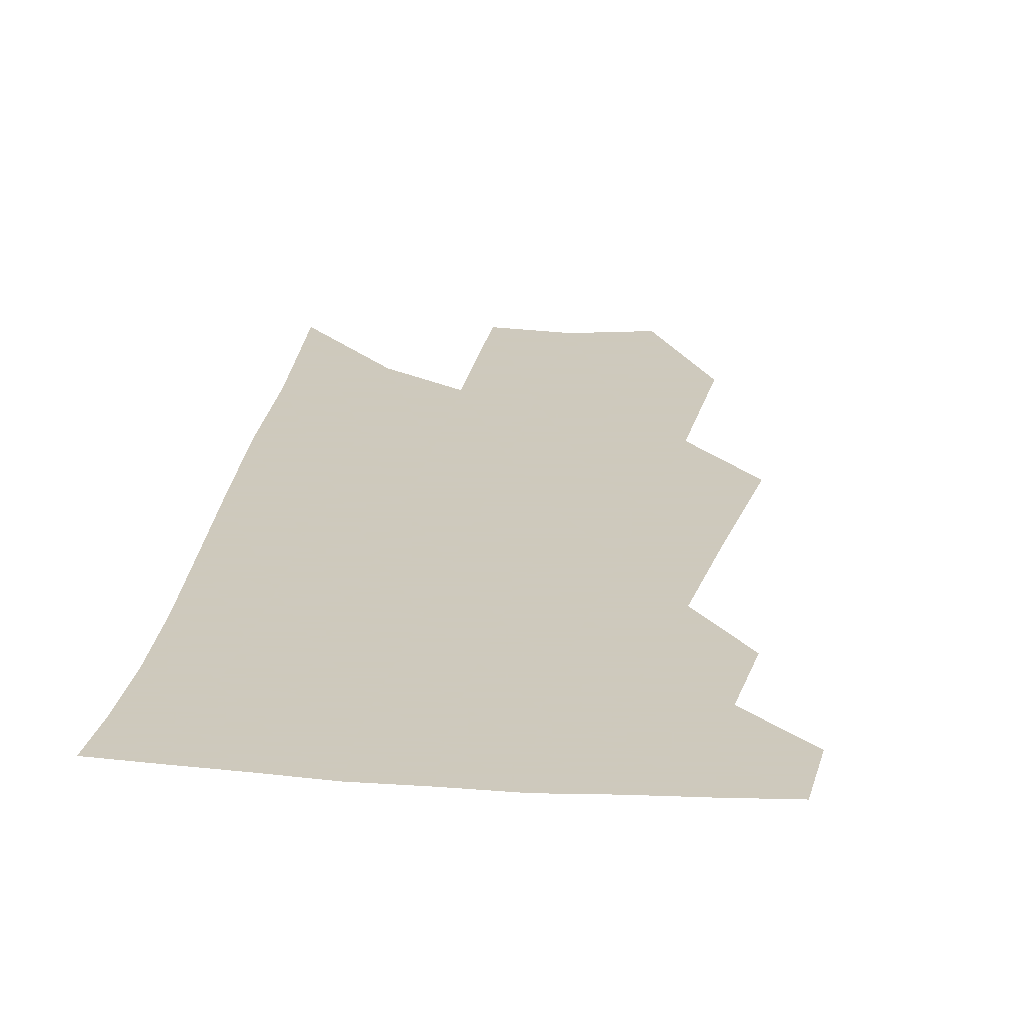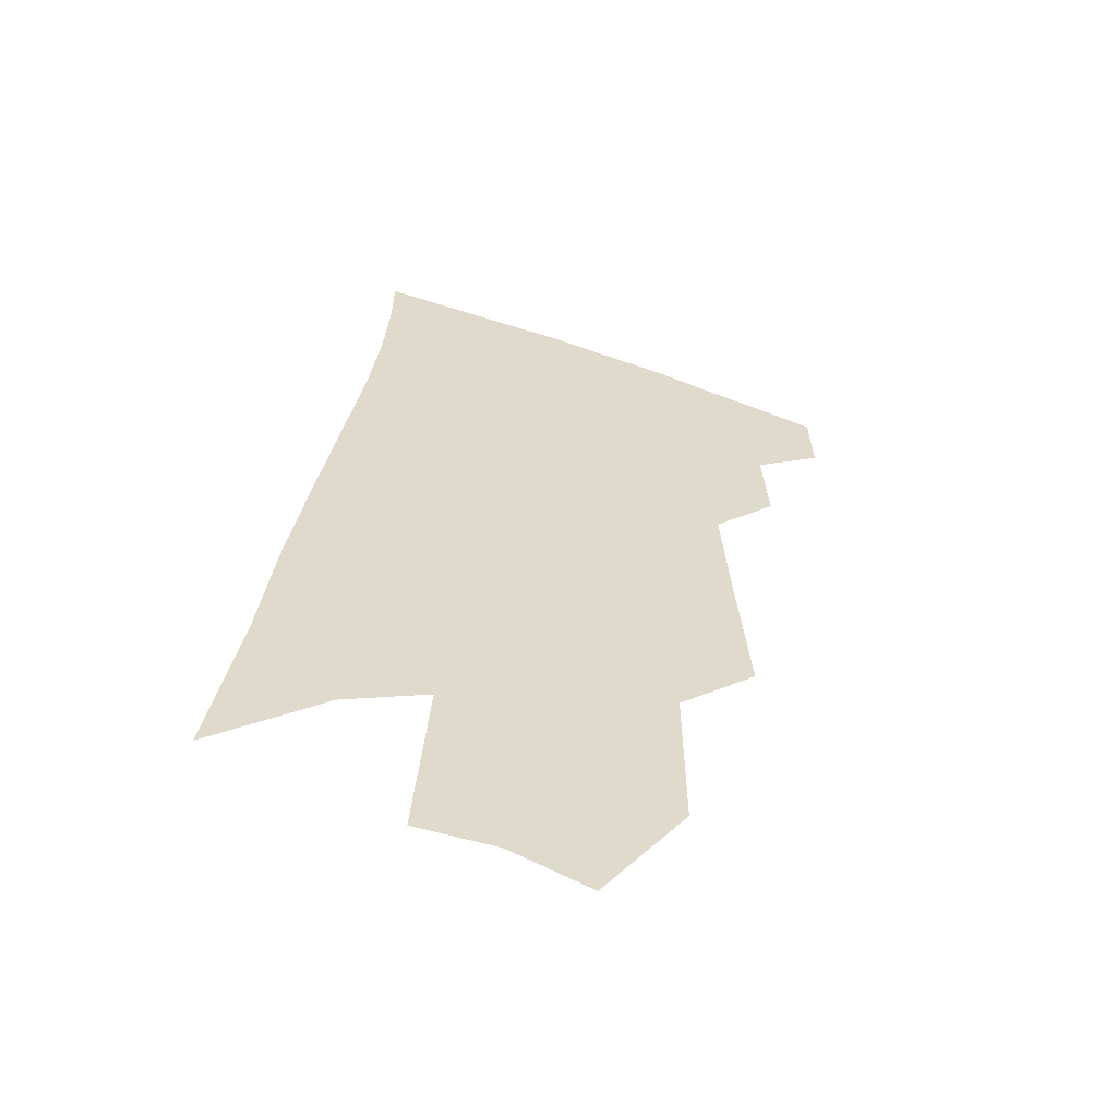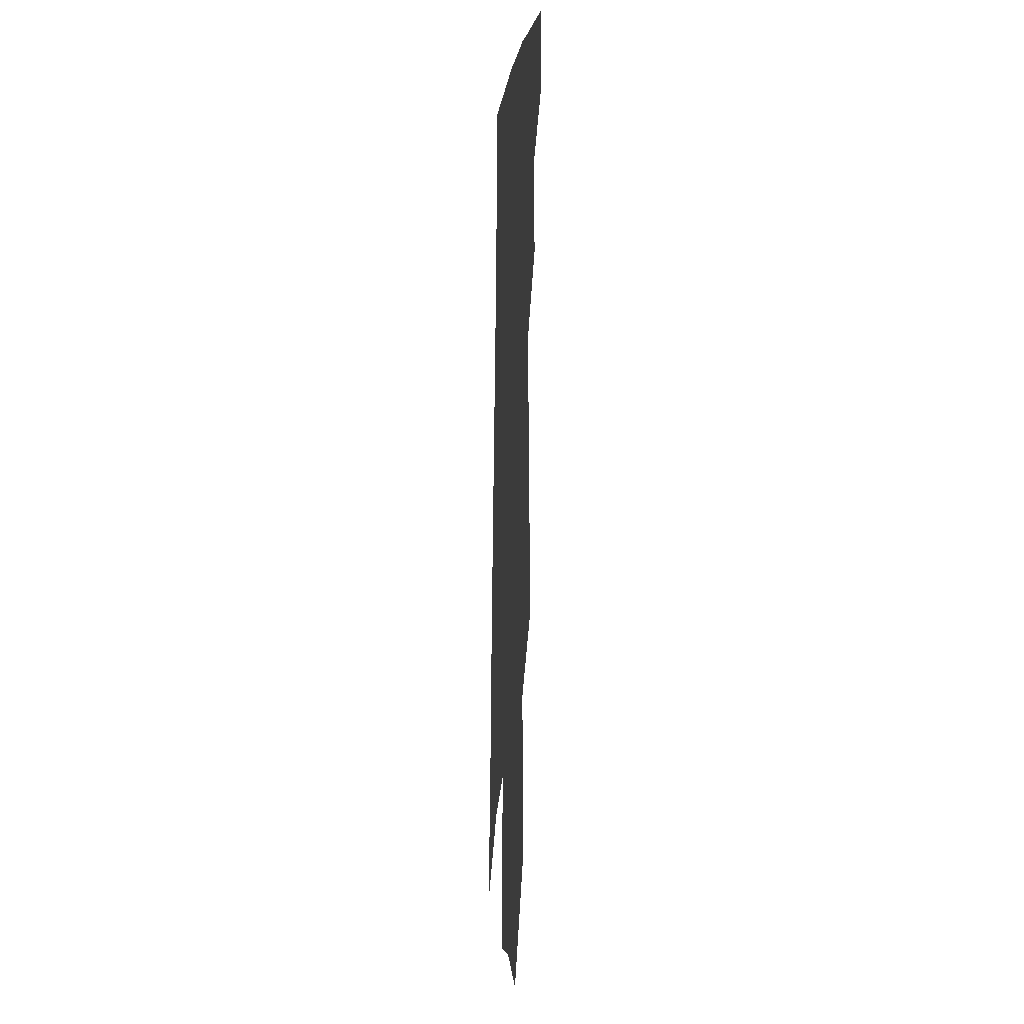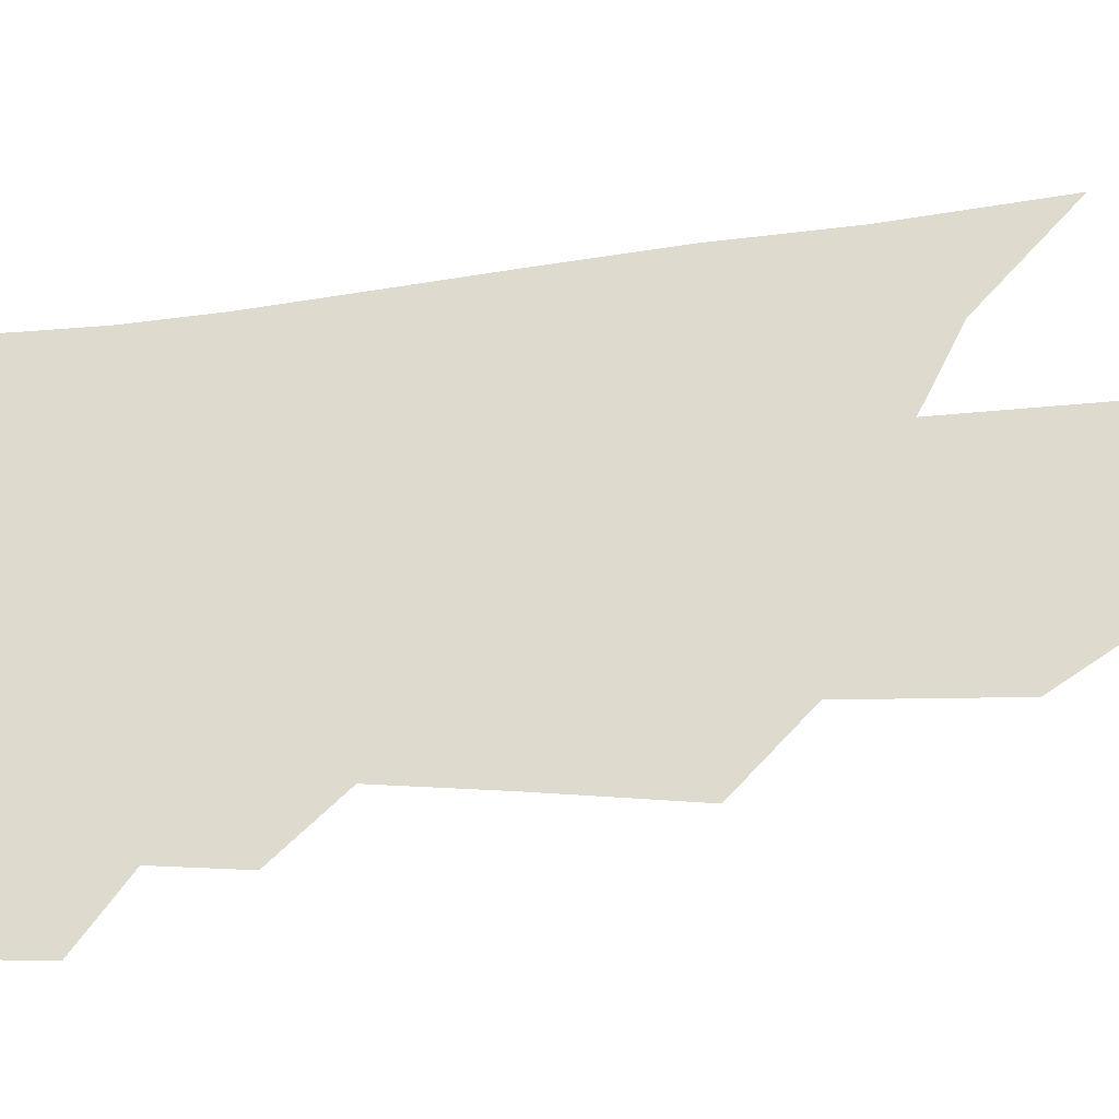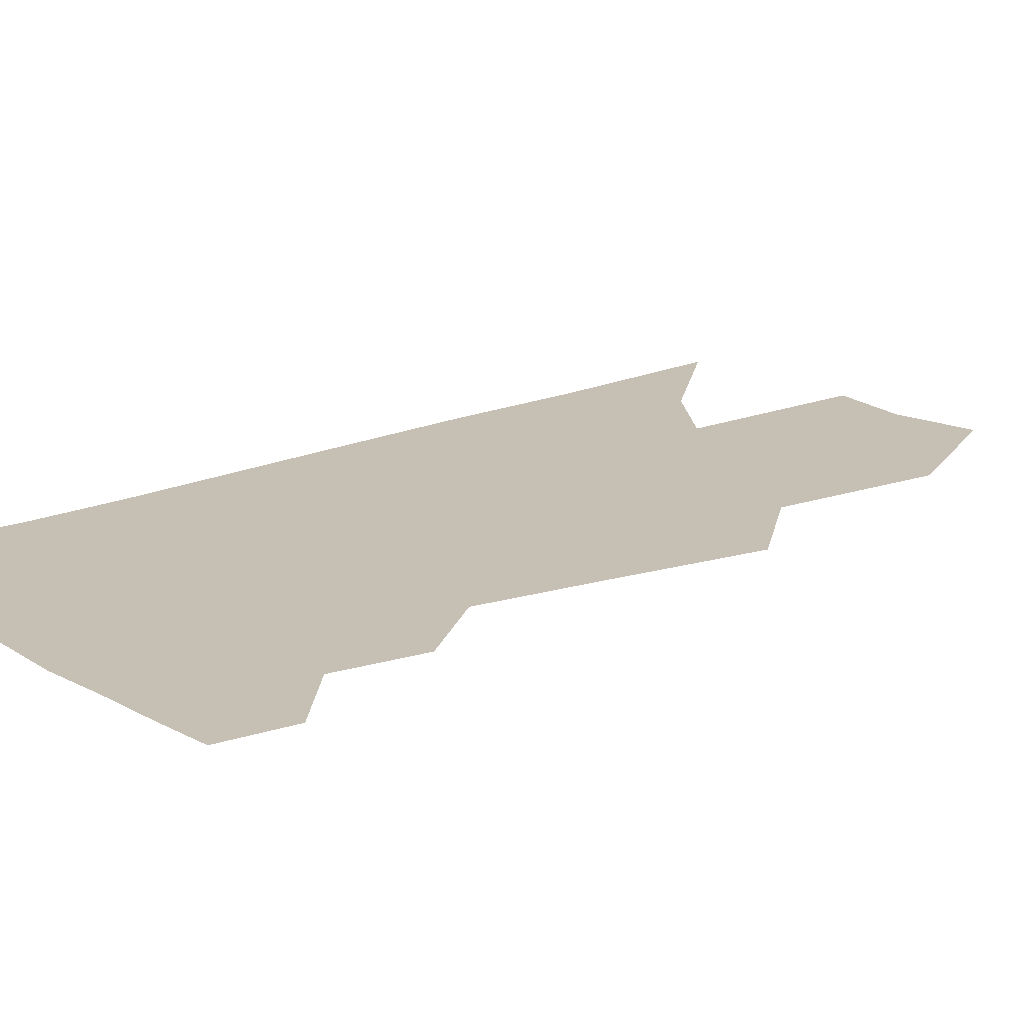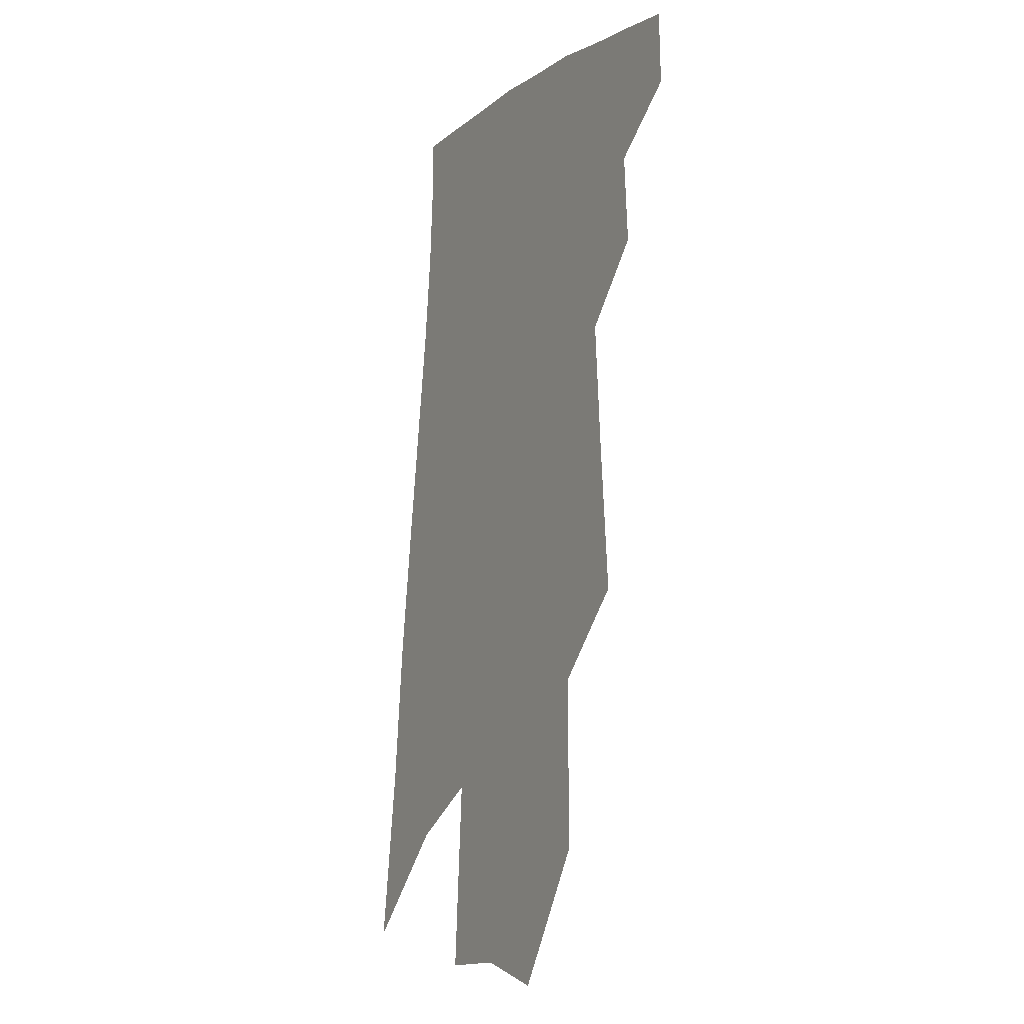
<metadata>
{"format":"obj","ext":"obj","renderer":"f3d","projection":"perspective","resolution":1024,"background":"white","views":[{"elev":22.6,"azim":-167.3,"up":"+Z"},{"elev":-58.7,"azim":162.5,"up":"+Y"},{"elev":-6.2,"azim":-95.2,"up":"+Y"},{"elev":71.2,"azim":-91.0,"up":"+Z"},{"elev":18.1,"azim":-123.6,"up":"+Z"},{"elev":-13.6,"azim":-118.7,"up":"+Y"}]}
</metadata>
<code>
v 497 373.4 0
v 497.6 395.7 0
v 516.9 329.5 0
v 518.5 356.6 0
v 519.2 380.1 0
v 516 399.1 0
v 530.6 224.1 0
v 534.2 270.2 0
v 536.7 307.6 0
v 540.5 341.6 0
v 540.3 364.1 0
v 538 383.1 0
v 534.9 402.1 0
v 554.6 149.2 0
v 554.8 200.1 0
v 557.4 250.1 0
v 557.3 284.2 0
v 558.9 318.8 0
v 559.5 345.2 0
v 559.4 367.7 0
v 557 386 0
v 553.6 405.6 0
v 580.1 109.6 0
v 579.5 171.4 0
v 579.1 221.3 0
v 578.3 257.9 0
v 578.1 293.5 0
v 578.5 324.8 0
v 578.1 348.2 0
v 577.5 369.3 0
v 576.1 388 0
v 573.5 407.2 0
v 604.3 117.1 0
v 601.9 178 0
v 599.9 222.1 0
v 598.4 262.4 0
v 597.4 297 0
v 596.8 326.7 0
v 596.4 350.3 0
v 596 371.1 0
v 595.2 389.7 0
v 592.5 409.2 0
v 628.6 116.7 0
v 624.7 174.1 0
v 621 221.7 0
v 618.4 261.8 0
v 616.7 295 0
v 615.4 324.2 0
v 614.4 351 0
v 614.1 372.3 0
v 613.8 391 0
v 612.7 409.6 0
v 650.3 160.5 0
v 644 212.2 0
v 641 251.2 0
v 637.4 288.4 0
v 634.4 321.2 0
v 633 348.1 0
v 632.3 371.5 0
v 632.3 392 0
v 632 410.2 0
v 683.3 128.9 0
v 675.5 183.2 0
v 671.1 225.6 0
v 665.4 267.2 0
v 659.9 304.9 0
v 655 338.6 0
v 651.9 367.1 0
v 650.4 392 0
v 650.2 410.7 0
f 4 5 1
f 1 5 2
f 5 6 2
f 9 10 3
f 3 10 4
f 10 11 4
f 4 11 5
f 11 12 5
f 5 12 6
f 12 13 6
f 15 16 7
f 7 16 8
f 16 17 8
f 8 17 9
f 17 18 9
f 9 18 10
f 18 19 10
f 10 19 11
f 19 20 11
f 11 20 12
f 20 21 12
f 12 21 13
f 21 22 13
f 23 24 14
f 14 24 15
f 24 25 15
f 15 25 16
f 25 26 16
f 16 26 17
f 26 27 17
f 17 27 18
f 27 28 18
f 18 28 19
f 28 29 19
f 19 29 20
f 29 30 20
f 20 30 21
f 30 31 21
f 21 31 22
f 31 32 22
f 23 33 24
f 33 34 24
f 24 34 25
f 34 35 25
f 25 35 26
f 35 36 26
f 26 36 27
f 36 37 27
f 27 37 28
f 37 38 28
f 28 38 29
f 38 39 29
f 29 39 30
f 39 40 30
f 30 40 31
f 40 41 31
f 31 41 32
f 41 42 32
f 33 43 34
f 43 44 34
f 34 44 35
f 44 45 35
f 35 45 36
f 45 46 36
f 36 46 37
f 46 47 37
f 37 47 38
f 47 48 38
f 38 48 39
f 48 49 39
f 39 49 40
f 49 50 40
f 40 50 41
f 50 51 41
f 41 51 42
f 51 52 42
f 44 53 45
f 53 54 45
f 45 54 46
f 54 55 46
f 46 55 47
f 55 56 47
f 47 56 48
f 56 57 48
f 48 57 49
f 57 58 49
f 49 58 50
f 58 59 50
f 50 59 51
f 59 60 51
f 51 60 52
f 60 61 52
f 53 62 54
f 62 63 54
f 54 63 55
f 63 64 55
f 55 64 56
f 64 65 56
f 56 65 57
f 65 66 57
f 57 66 58
f 66 67 58
f 58 67 59
f 67 68 59
f 59 68 60
f 68 69 60
f 60 69 61
f 69 70 61

</code>
